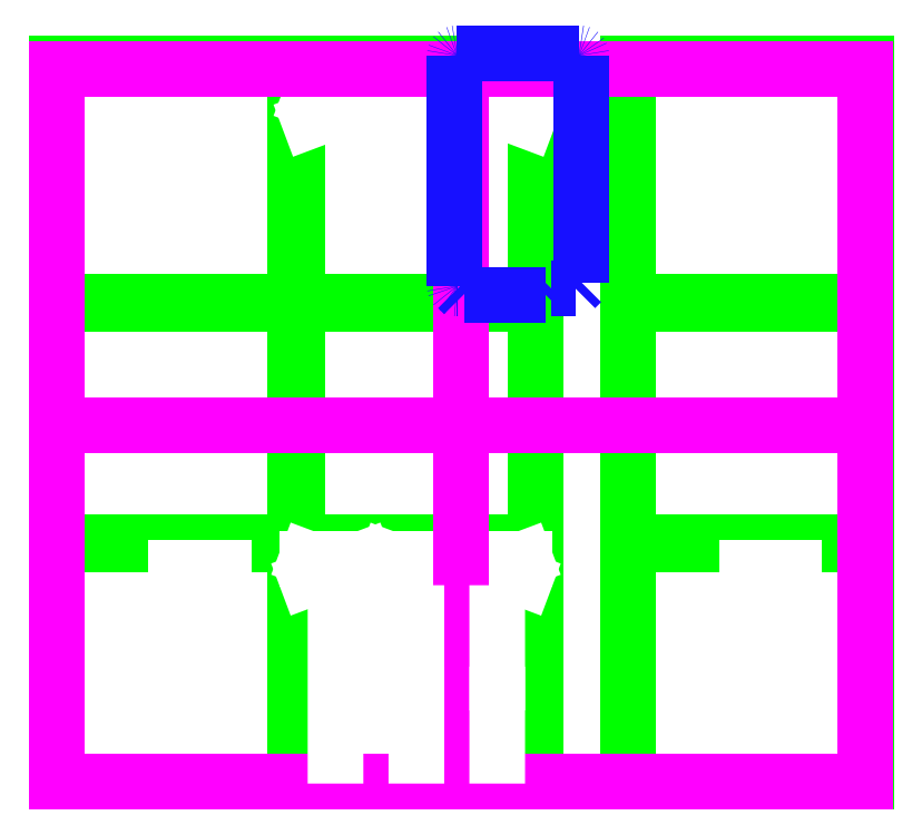
<metadata>
{"format":"dxf","ext":"dxf","renderer":"ezdxf+matplotlib","layout":"modelspace","background":"white","min_lineweight":24,"dpi":150}
</metadata>
<code>
0
SECTION
2
ENTITIES
0
LWPOLYLINE
8
0
90
4
70
1
10
130
20
71
10
130
20
11
10
122
20
11
10
122
20
71
0
LWPOLYLINE
8
0
90
4
70
1
10
96
20
71
10
96
20
11
10
88
20
11
10
88
20
71
0
LWPOLYLINE
8
0
90
4
70
1
10
164
20
71
10
164
20
11
10
156
20
11
10
156
20
71
0
LINE
8
0
10
126
20
41.75
30
0
11
116
21
41.75
31
0
0
LINE
8
0
10
160
20
41.75
30
0
11
150
21
41.75
31
0
0
LINE
8
0
10
116
20
41.75
30
0
11
116
21
36.75
31
0
0
LINE
8
0
10
150
20
41.75
30
0
11
150
21
36.75
31
0
0
LINE
8
0
10
116
20
36.75
30
0
11
126
21
36.75
31
0
0
LINE
8
0
10
150
20
36.75
30
0
11
160
21
36.75
31
0
0
LINE
8
0
10
126
20
36.75
30
0
11
126
21
41.75
31
0
0
LINE
8
0
10
160
20
36.75
30
0
11
160
21
41.75
31
0
0
LINE
8
0
10
126
20
41.75
30
0
11
136
21
41.75
31
0
0
LINE
8
0
10
160
20
41.75
30
0
11
170
21
41.75
31
0
0
LINE
8
0
10
136
20
41.75
30
0
11
136
21
36.73
31
0
0
LINE
8
0
10
170
20
41.75
30
0
11
170
21
36.73
31
0
0
LINE
8
0
10
136
20
36.73
30
0
11
126
21
36.73
31
0
0
LINE
8
0
10
170
20
36.73
30
0
11
160
21
36.73
31
0
0
LINE
8
0
10
126
20
36.73
30
0
11
126
21
41.75
31
0
0
LINE
8
0
10
160
20
36.73
30
0
11
160
21
41.75
31
0
0
CIRCLE
8
0
10
127
20
225
30
0
40
7.1
0
CIRCLE
8
0
10
127
20
260
30
0
40
7.1
0
CIRCLE
8
0
10
127
20
119
30
0
40
9.25
0
CIRCLE
8
0
10
161
20
119.1
30
0
40
9.25
0
CIRCLE
8
0
10
127
20
154
30
0
40
7.1
0
CIRCLE
8
0
10
161
20
154.1
30
0
40
7.1
0
CIRCLE
8
0
10
127
20
189
30
0
40
7.1
0
CIRCLE
8
0
10
161
20
189.1
30
0
40
7.1
0
LWPOLYLINE
8
0
90
4
70
1
10
113
20
187.5
10
113
20
184.5
10
115
20
184.5
10
115
20
187.5
0
LWPOLYLINE
8
0
90
4
70
1
10
113
20
178.5
10
113
20
175.5
10
115
20
175.5
10
115
20
178.5
0
LWPOLYLINE
8
0
90
4
70
1
10
113
20
192
10
113
20
189
10
115
20
189
10
115
20
192
0
LWPOLYLINE
8
0
90
4
70
1
10
113
20
166.5
10
115
20
166.5
10
115
20
169.5
10
113
20
169.5
0
LWPOLYLINE
8
0
90
4
70
1
10
113
20
180
10
115
20
180
10
115
20
183
10
113
20
183
0
LWPOLYLINE
8
0
90
4
70
1
10
115
20
196.5
10
113
20
196.5
10
113
20
193.5
10
115
20
193.5
0
LWPOLYLINE
8
0
90
4
70
1
10
113
20
174
10
113
20
171
10
115
20
171
10
115
20
174
0
LWPOLYLINE
8
0
90
4
70
1
10
115
20
165
10
113
20
165
10
113
20
162
10
115
20
162
0
LWPOLYLINE
8
0
90
4
70
1
10
113
20
157.5
10
115
20
157.5
10
115
20
160.5
10
113
20
160.5
0
LWPOLYLINE
8
0
90
4
70
1
10
113
20
157.5
10
115
20
157.5
10
115
20
160.5
10
113
20
160.5
0
LWPOLYLINE
8
0
90
4
70
1
10
149
20
180
10
149
20
183
10
147
20
183
10
147
20
180
0
LWPOLYLINE
8
0
90
4
70
1
10
149
20
192
10
147
20
192
10
147
20
189
10
149
20
189
0
LWPOLYLINE
8
0
90
4
70
1
10
147
20
175.5
10
149
20
175.5
10
149
20
178.5
10
147
20
178.5
0
LWPOLYLINE
8
0
90
4
70
1
10
149
20
174
10
147
20
174
10
147
20
171
10
149
20
171
0
LWPOLYLINE
8
0
90
4
70
1
10
149
20
157.5
10
149
20
160.5
10
147
20
160.5
10
147
20
157.5
0
LWPOLYLINE
8
0
90
4
70
1
10
147
20
166.5
10
149
20
166.5
10
149
20
169.5
10
147
20
169.5
0
LWPOLYLINE
8
0
90
4
70
1
10
147
20
160.5
10
147
20
157.5
10
149
20
157.5
10
149
20
160.5
0
LWPOLYLINE
8
0
90
4
70
1
10
147
20
165
10
147
20
162
10
149
20
162
10
149
20
165
0
LWPOLYLINE
8
0
90
4
70
1
10
149
20
184.5
10
149
20
187.5
10
147
20
187.5
10
147
20
184.5
0
LWPOLYLINE
8
0
90
4
70
1
10
149
20
196.5
10
147
20
196.5
10
147
20
193.5
10
149
20
193.5
0
CIRCLE
8
0
10
93
20
224.5
30
0
40
7.1
0
CIRCLE
8
0
10
160.5
20
224.6
30
0
40
7.1
0
LWPOLYLINE
8
0
90
8
70
1
10
102
20
41.25
10
92
20
41.25
10
92
20
36.25
10
82
20
36.25
10
82
20
41.25
10
92
20
41.25
10
92
20
36.23
10
102
20
36.23
0
LINE
8
0
10
80
20
85
30
0
11
104
21
85
31
0
0
LINE
8
0
10
113.6
20
84.96
30
0
11
137.6
21
84.96
31
0
0
LINE
8
0
10
147.6
20
84.98
30
0
11
171.6
21
84.98
31
0
0
LINE
8
0
10
81
20
278
30
0
11
105
21
278
31
0
0
LINE
8
0
10
114.6
20
278
30
0
11
138.6
21
278
31
0
0
LINE
8
0
10
148.6
20
278
30
0
11
172.6
21
278
31
0
0
LINE
8
0
10
104
20
85
30
0
11
104
21
94
31
0
0
LINE
8
0
10
137.6
20
84.96
30
0
11
137.6
21
93.96
31
0
0
LINE
8
0
10
171.6
20
84.98
30
0
11
171.6
21
93.98
31
0
0
LINE
8
0
10
105
20
278
30
0
11
105
21
287
31
0
0
LINE
8
0
10
138.6
20
278
30
0
11
138.6
21
287
31
0
0
LINE
8
0
10
172.6
20
278
30
0
11
172.6
21
287
31
0
0
LINE
8
0
10
80
20
94
30
0
11
80
21
85
31
0
0
LINE
8
0
10
113.6
20
93.96
30
0
11
113.6
21
84.96
31
0
0
LINE
8
0
10
147.6
20
93.98
30
0
11
147.6
21
84.98
31
0
0
LINE
8
0
10
81
20
287
30
0
11
81
21
278
31
0
0
LINE
8
0
10
114.6
20
287
30
0
11
114.6
21
278
31
0
0
LINE
8
0
10
148.6
20
287
30
0
11
148.6
21
278
31
0
0
CIRCLE
8
0
10
92
20
118.2
30
0
40
9.25
0
CIRCLE
8
0
10
93
20
259.5
30
0
40
7.1
0
CIRCLE
8
0
10
160.5
20
259.6
30
0
40
7.1
0
LWPOLYLINE
8
0
90
4
70
1
10
81
20
179.5
10
81
20
182.5
10
79
20
182.5
10
79
20
179.5
0
LWPOLYLINE
8
0
90
4
70
1
10
81
20
191.5
10
79
20
191.5
10
79
20
188.5
10
81
20
188.5
0
CIRCLE
8
0
10
93
20
153.5
30
0
40
7.1
0
LWPOLYLINE
8
0
90
4
70
1
10
79
20
175
10
81
20
175
10
81
20
178
10
79
20
178
0
LWPOLYLINE
8
0
90
4
70
1
10
81
20
173.5
10
79
20
173.5
10
79
20
170.5
10
81
20
170.5
0
LWPOLYLINE
8
0
90
4
70
1
10
81
20
157
10
81
20
160
10
79
20
160
10
79
20
157
0
LWPOLYLINE
8
0
90
4
70
1
10
79
20
166
10
81
20
166
10
81
20
169
10
79
20
169
0
LWPOLYLINE
8
0
90
4
70
1
10
79
20
160
10
79
20
157
10
81
20
157
10
81
20
160
0
LWPOLYLINE
8
0
90
4
70
1
10
79
20
164.5
10
79
20
161.5
10
81
20
161.5
10
81
20
164.5
0
LWPOLYLINE
8
0
90
4
70
1
10
81
20
184
10
81
20
187
10
79
20
187
10
79
20
184
0
LWPOLYLINE
8
0
90
4
70
1
10
81
20
196
10
79
20
196
10
79
20
193
10
81
20
193
0
CIRCLE
8
0
10
93
20
188.5
30
0
40
7.1
0
LWPOLYLINE
8
0
90
4
70
1
10
189
20
119.9
10
189
20
116.9
10
191
20
116.9
10
191
20
119.9
0
LWPOLYLINE
8
0
90
4
70
1
10
191
20
112.4
10
191
20
115.4
10
189
20
115.4
10
189
20
112.4
0
LWPOLYLINE
8
0
90
4
70
1
10
191
20
121.4
10
191
20
124.4
10
189
20
124.4
10
189
20
121.4
0
LWPOLYLINE
8
0
90
4
70
1
10
191
20
125.9
10
191
20
128.9
10
189
20
128.9
10
189
20
125.9
0
LWPOLYLINE
8
0
90
4
70
1
10
191
20
112.4
10
191
20
115.4
10
189
20
115.4
10
189
20
112.4
0
LWPOLYLINE
8
0
90
4
70
1
10
189
20
128.9
10
189
20
125.9
10
191
20
125.9
10
191
20
128.9
0
CIRCLE
8
0
10
195
20
21.9
30
0
40
7.1
0
LWPOLYLINE
8
0
90
4
70
1
10
191
20
124.4
10
189
20
124.4
10
189
20
121.4
10
191
20
121.4
0
LWPOLYLINE
8
0
90
4
70
1
10
189
20
119.9
10
189
20
116.9
10
191
20
116.9
10
191
20
119.9
0
LWPOLYLINE
8
0
90
4
70
1
10
191
20
157.4
10
191
20
160.4
10
189
20
160.4
10
189
20
157.4
0
LWPOLYLINE
8
0
90
4
70
1
10
191
20
169.4
10
189
20
169.4
10
189
20
166.4
10
191
20
166.4
0
LWPOLYLINE
8
0
90
4
70
1
10
189
20
152.9
10
191
20
152.9
10
191
20
155.9
10
189
20
155.9
0
LWPOLYLINE
8
0
90
4
70
1
10
191
20
133.4
10
189
20
133.4
10
189
20
130.4
10
191
20
130.4
0
LWPOLYLINE
8
0
90
4
70
1
10
191
20
151.4
10
189
20
151.4
10
189
20
148.4
10
191
20
148.4
0
LWPOLYLINE
8
0
90
4
70
1
10
191
20
134.9
10
191
20
137.9
10
189
20
137.9
10
189
20
134.9
0
LWPOLYLINE
8
0
90
4
70
1
10
189
20
143.9
10
191
20
143.9
10
191
20
146.9
10
189
20
146.9
0
LWPOLYLINE
8
0
90
4
70
1
10
189
20
137.9
10
189
20
134.9
10
191
20
134.9
10
191
20
137.9
0
LWPOLYLINE
8
0
90
4
70
1
10
189
20
142.4
10
189
20
139.4
10
191
20
139.4
10
191
20
142.4
0
LWPOLYLINE
8
0
90
4
70
1
10
191
20
161.9
10
191
20
164.9
10
189
20
164.9
10
189
20
161.9
0
LWPOLYLINE
8
0
90
4
70
1
10
191
20
133.4
10
189
20
133.4
10
189
20
130.4
10
191
20
130.4
0
LWPOLYLINE
8
0
90
4
70
1
10
191
20
173.9
10
189
20
173.9
10
189
20
170.9
10
191
20
170.9
0
CIRCLE
8
0
10
195
20
188.9
30
0
40
7.1
0
LWPOLYLINE
8
0
90
4
70
1
10
199
20
134.9
10
201
20
134.9
10
201
20
137.9
10
199
20
137.9
0
LWPOLYLINE
8
0
90
4
70
1
10
201
20
143.9
10
201
20
146.9
10
199
20
146.9
10
199
20
143.9
0
LWPOLYLINE
8
0
90
4
70
1
10
201
20
139.4
10
201
20
142.4
10
199
20
142.4
10
199
20
139.4
0
LWPOLYLINE
8
0
90
4
70
1
10
199
20
130.4
10
201
20
130.4
10
201
20
133.4
10
199
20
133.4
0
LWPOLYLINE
8
0
90
4
70
1
10
199
20
133.4
10
199
20
130.4
10
201
20
130.4
10
201
20
133.4
0
LWPOLYLINE
8
0
90
4
70
1
10
201
20
128.9
10
199
20
128.9
10
199
20
125.9
10
201
20
125.9
0
LWPOLYLINE
8
0
90
4
70
1
10
199
20
137.9
10
199
20
134.9
10
201
20
134.9
10
201
20
137.9
0
LWPOLYLINE
8
0
90
4
70
1
10
201
20
128.9
10
199
20
128.9
10
199
20
125.9
10
201
20
125.9
0
LWPOLYLINE
8
0
90
4
70
1
10
201
20
121.4
10
201
20
124.4
10
199
20
124.4
10
199
20
121.4
0
LWPOLYLINE
8
0
90
4
70
1
10
199
20
161.9
10
201
20
161.9
10
201
20
164.9
10
199
20
164.9
0
LWPOLYLINE
8
0
90
4
70
1
10
199
20
166.4
10
201
20
166.4
10
201
20
169.4
10
199
20
169.4
0
LWPOLYLINE
8
0
90
4
70
1
10
199
20
170.9
10
201
20
170.9
10
201
20
173.9
10
199
20
173.9
0
LWPOLYLINE
8
0
90
4
70
1
10
201
20
152.9
10
201
20
155.9
10
199
20
155.9
10
199
20
152.9
0
LWPOLYLINE
8
0
90
4
70
1
10
201
20
115.4
10
199
20
115.4
10
199
20
112.4
10
201
20
112.4
0
LWPOLYLINE
8
0
90
4
70
1
10
199
20
116.9
10
201
20
116.9
10
201
20
119.9
10
199
20
119.9
0
LWPOLYLINE
8
0
90
4
70
1
10
199
20
160.4
10
199
20
157.4
10
201
20
157.4
10
201
20
160.4
0
LWPOLYLINE
8
0
90
4
70
1
10
199
20
121.4
10
201
20
121.4
10
201
20
124.4
10
199
20
124.4
0
LWPOLYLINE
8
0
90
4
70
1
10
201
20
115.4
10
199
20
115.4
10
199
20
112.4
10
201
20
112.4
0
LWPOLYLINE
8
0
90
4
70
1
10
199
20
116.9
10
201
20
116.9
10
201
20
119.9
10
199
20
119.9
0
LWPOLYLINE
8
0
90
4
70
1
10
201
20
151.4
10
199
20
151.4
10
199
20
148.4
10
201
20
148.4
0
CIRCLE
8
0
10
195
20
56.9
30
0
40
7.1
0
LWPOLYLINE
8
0
90
4
70
1
10
-25
20
140
10
75
20
140
10
75
20
190
10
-25
20
190
0
LWPOLYLINE
8
0
90
4
70
1
10
215
20
143
10
315
20
143
10
315
20
193
10
215
20
193
0
LWPOLYLINE
8
0
90
4
70
1
10
-20.5
20
169.5
10
-4.5
20
169.5
10
-4.5
20
185.5
10
-20.5
20
185.5
0
LWPOLYLINE
8
0
90
4
70
1
10
219.5
20
172.5
10
235.5
20
172.5
10
235.5
20
188.5
10
219.5
20
188.5
0
LWPOLYLINE
8
0
90
4
70
1
10
4.5
20
169.5
10
20.5
20
169.5
10
20.5
20
185.5
10
4.5
20
185.5
0
LWPOLYLINE
8
0
90
4
70
1
10
244.5
20
172.5
10
260.5
20
172.5
10
260.5
20
188.5
10
244.5
20
188.5
0
LWPOLYLINE
8
0
90
4
70
1
10
29.5
20
169.5
10
45.5
20
169.5
10
45.5
20
185.5
10
29.5
20
185.5
0
LWPOLYLINE
8
0
90
4
70
1
10
269.5
20
172.5
10
285.5
20
172.5
10
285.5
20
188.5
10
269.5
20
188.5
0
LWPOLYLINE
8
0
90
4
70
1
10
54.5
20
169.5
10
70.5
20
169.5
10
70.5
20
185.5
10
54.5
20
185.5
0
LWPOLYLINE
8
0
90
4
70
1
10
294.5
20
172.5
10
310.5
20
172.5
10
310.5
20
188.5
10
294.5
20
188.5
0
LWPOLYLINE
8
0
90
4
70
1
10
-20.5
20
144.5
10
-4.5
20
144.5
10
-4.5
20
160.5
10
-20.5
20
160.5
0
LWPOLYLINE
8
0
90
4
70
1
10
219.5
20
147.5
10
235.5
20
147.5
10
235.5
20
163.5
10
219.5
20
163.5
0
LWPOLYLINE
8
0
90
4
70
1
10
4.5
20
144.5
10
20.5
20
144.5
10
20.5
20
160.5
10
4.5
20
160.5
0
LWPOLYLINE
8
0
90
4
70
1
10
244.5
20
147.5
10
260.5
20
147.5
10
260.5
20
163.5
10
244.5
20
163.5
0
LWPOLYLINE
8
0
90
4
70
1
10
29.5
20
144.5
10
45.5
20
144.5
10
45.5
20
160.5
10
29.5
20
160.5
0
LWPOLYLINE
8
0
90
4
70
1
10
269.5
20
147.5
10
285.5
20
147.5
10
285.5
20
163.5
10
269.5
20
163.5
0
LWPOLYLINE
8
0
90
4
70
1
10
54.5
20
144.5
10
70.5
20
144.5
10
70.5
20
160.5
10
54.5
20
160.5
0
LWPOLYLINE
8
0
90
4
70
1
10
294.5
20
147.5
10
310.5
20
147.5
10
310.5
20
163.5
10
294.5
20
163.5
0
LWPOLYLINE
8
0
90
4
70
1
10
70
20
100
10
50
20
100
10
50
20
2.98e-07
10
70
20
2.98e-07
0
LWPOLYLINE
8
0
90
4
70
1
10
310
20
100
10
290
20
100
10
290
20
2.98e-07
10
310
20
2.98e-07
0
LWPOLYLINE
8
0
90
4
70
1
10
-25.08
20
108
10
74.92
20
108
10
74.92
20
128
10
-25.08
20
128
0
LWPOLYLINE
8
0
90
4
70
1
10
214.9
20
108
10
314.9
20
108
10
314.9
20
128
10
214.9
20
128
0
CIRCLE
8
0
10
-3
20
31
30
0
40
15
0
CIRCLE
8
0
10
237
20
31
30
0
40
15
0
CIRCLE
8
0
10
-3
20
71
30
0
40
15
0
CIRCLE
8
0
10
237
20
71
30
0
40
15
0
CIRCLE
8
0
10
242
20
282
30
0
40
9.25
0
CIRCLE
8
0
10
2
20
282
30
0
40
9.25
0
CIRCLE
8
0
10
231.5
20
228.5
30
0
40
7.1
0
CIRCLE
8
0
10
-8.5
20
228.5
30
0
40
7.1
0
LINE
8
0
10
239
20
217
30
0
11
224
21
217
31
0
0
LINE
8
0
10
-1
20
217
30
0
11
-16
21
217
31
0
0
LINE
8
0
10
224
20
217
30
0
11
224
21
210
31
0
0
LINE
8
0
10
-16
20
217
30
0
11
-16
21
210
31
0
0
LINE
8
0
10
224
20
210
30
0
11
239
21
210
31
0
0
LINE
8
0
10
-16
20
210
30
0
11
-1
21
210
31
0
0
LINE
8
0
10
239
20
210
30
0
11
239
21
217
31
0
0
LINE
8
0
10
-1
20
210
30
0
11
-1
21
217
31
0
0
LINE
8
0
10
239
20
217
30
0
11
224
21
210
31
0
0
LINE
8
0
10
-1
20
217
30
0
11
-16
21
210
31
0
0
LINE
8
0
10
224
20
217
30
0
11
239
21
210
31
0
0
LINE
8
0
10
-16
20
217
30
0
11
-1
21
210
31
0
0
LINE
8
0
10
273
20
217
30
0
11
258
21
217
31
0
0
LINE
8
0
10
33
20
217
30
0
11
18
21
217
31
0
0
LINE
8
0
10
258
20
210
30
0
11
273
21
210
31
0
0
LINE
8
0
10
18
20
210
30
0
11
33
21
210
31
0
0
LINE
8
0
10
273
20
217
30
0
11
258
21
210
31
0
0
LINE
8
0
10
33
20
217
30
0
11
18
21
210
31
0
0
LINE
8
0
10
258
20
217
30
0
11
258
21
210
31
0
0
LINE
8
0
10
18
20
217
30
0
11
18
21
210
31
0
0
LINE
8
0
10
258
20
217
30
0
11
273
21
210
31
0
0
LINE
8
0
10
18
20
217
30
0
11
33
21
210
31
0
0
CIRCLE
8
0
10
265.5
20
228.5
30
0
40
7.1
0
CIRCLE
8
0
10
25.5
20
228.5
30
0
40
7.1
0
LINE
8
0
10
273
20
210
30
0
11
273
21
217
31
0
0
LINE
8
0
10
33
20
210
30
0
11
33
21
217
31
0
0
LINE
8
0
10
307
20
217
30
0
11
292
21
217
31
0
0
LINE
8
0
10
67
20
217
30
0
11
52
21
217
31
0
0
LINE
8
0
10
292
20
210
30
0
11
307
21
210
31
0
0
LINE
8
0
10
52
20
210
30
0
11
67
21
210
31
0
0
LINE
8
0
10
307
20
217
30
0
11
292
21
210
31
0
0
LINE
8
0
10
67
20
217
30
0
11
52
21
210
31
0
0
LINE
8
0
10
292
20
217
30
0
11
292
21
210
31
0
0
LINE
8
0
10
52
20
217
30
0
11
52
21
210
31
0
0
LINE
8
0
10
292
20
217
30
0
11
307
21
210
31
0
0
LINE
8
0
10
52
20
217
30
0
11
67
21
210
31
0
0
CIRCLE
8
0
10
299.5
20
228.5
30
0
40
7.1
0
CIRCLE
8
0
10
59.5
20
228.5
30
0
40
7.1
0
LINE
8
0
10
307
20
210
30
0
11
307
21
217
31
0
0
LINE
8
0
10
67
20
210
30
0
11
67
21
217
31
0
0
LINE
8
pcb
10
-25
20
0
30
0
11
75
21
0
31
0
0
LINE
8
pcb
10
76
20
0
30
0
11
176
21
0
31
0
0
LINE
8
pcb
10
215
20
0
30
0
11
315
21
0
31
0
0
LINE
8
pcb
10
75
20
0
30
0
11
75
21
100
31
0
0
LINE
8
pcb
10
176
20
0
30
0
11
176
21
100
31
0
0
LINE
8
pcb
10
315
20
0
30
0
11
315
21
100
31
0
0
LINE
8
pcb
10
75
20
100
30
0
11
-25
21
100
31
0
0
LINE
8
pcb
10
176
20
100
30
0
11
76
21
100
31
0
0
LINE
8
pcb
10
315
20
100
30
0
11
215
21
100
31
0
0
LINE
8
pcb
10
-25
20
100
30
0
11
-25
21
0
31
0
0
LINE
8
pcb
10
76
20
100
30
0
11
76
21
0
31
0
0
LINE
8
pcb
10
215
20
100
30
0
11
215
21
0
31
0
0
LINE
8
pcb
10
-25
20
101
30
0
11
75
21
101
31
0
0
LINE
8
pcb
10
76
20
101
30
0
11
176
21
101
31
0
0
LINE
8
pcb
10
215
20
101
30
0
11
315
21
101
31
0
0
LINE
8
pcb
10
75
20
101
30
0
11
75
21
201
31
0
0
LINE
8
pcb
10
176
20
101
30
0
11
176
21
201
31
0
0
LINE
8
pcb
10
315
20
101
30
0
11
315
21
201
31
0
0
LINE
8
pcb
10
75
20
201
30
0
11
-25
21
201
31
0
0
LINE
8
pcb
10
176
20
201
30
0
11
76
21
201
31
0
0
LINE
8
pcb
10
315
20
201
30
0
11
215
21
201
31
0
0
LINE
8
pcb
10
-25
20
201
30
0
11
-25
21
101
31
0
0
LINE
8
pcb
10
76
20
201
30
0
11
76
21
101
31
0
0
LINE
8
pcb
10
215
20
201
30
0
11
215
21
101
31
0
0
LINE
8
0
10
45
20
90
30
0
11
25
21
90
31
0
0
LINE
8
0
10
285
20
90
30
0
11
265
21
90
31
0
0
LINE
8
0
10
25
20
90
30
0
11
25
21
80
31
0
0
LINE
8
0
10
265
20
90
30
0
11
265
21
80
31
0
0
LINE
8
0
10
25
20
80
30
0
11
45
21
80
31
0
0
LINE
8
0
10
265
20
80
30
0
11
285
21
80
31
0
0
LINE
8
0
10
45
20
80
30
0
11
45
21
90
31
0
0
LINE
8
0
10
285
20
80
30
0
11
285
21
90
31
0
0
LINE
8
0
10
25
20
76
30
0
11
45
21
76
31
0
0
LINE
8
0
10
265
20
76
30
0
11
285
21
76
31
0
0
LINE
8
0
10
45
20
76
30
0
11
45
21
66
31
0
0
LINE
8
0
10
285
20
76
30
0
11
285
21
66
31
0
0
LINE
8
0
10
45
20
66
30
0
11
25
21
66
31
0
0
LINE
8
0
10
285
20
66
30
0
11
265
21
66
31
0
0
LINE
8
0
10
25
20
66
30
0
11
25
21
76
31
0
0
LINE
8
0
10
265
20
66
30
0
11
265
21
76
31
0
0
LINE
8
0
10
25
20
20
30
0
11
45
21
20
31
0
0
LINE
8
0
10
265
20
20
30
0
11
285
21
20
31
0
0
LINE
8
0
10
45
20
20
30
0
11
45
21
10
31
0
0
LINE
8
0
10
285
20
20
30
0
11
285
21
10
31
0
0
LINE
8
0
10
45
20
10
30
0
11
25
21
10
31
0
0
LINE
8
0
10
285
20
10
30
0
11
265
21
10
31
0
0
LINE
8
0
10
25
20
10
30
0
11
25
21
20
31
0
0
LINE
8
0
10
265
20
10
30
0
11
265
21
20
31
0
0
LINE
8
0
10
239
20
266
30
0
11
225
21
266
31
0
0
LINE
8
0
10
-1
20
266
30
0
11
-15
21
266
31
0
0
LINE
8
0
10
225
20
266
30
0
11
225
21
260
31
0
0
LINE
8
0
10
-15
20
266
30
0
11
-15
21
260
31
0
0
LINE
8
0
10
225
20
260
30
0
11
239
21
260
31
0
0
LINE
8
0
10
-15
20
260
30
0
11
-1
21
260
31
0
0
LINE
8
0
10
239
20
260
30
0
11
239
21
266
31
0
0
LINE
8
0
10
-1
20
260
30
0
11
-1
21
266
31
0
0
LINE
8
0
10
245
20
266
30
0
11
259
21
266
31
0
0
LINE
8
0
10
5
20
266
30
0
11
19
21
266
31
0
0
LINE
8
0
10
259
20
266
30
0
11
259
21
260
31
0
0
LINE
8
0
10
19
20
266
30
0
11
19
21
260
31
0
0
LINE
8
0
10
259
20
260
30
0
11
245
21
260
31
0
0
LINE
8
0
10
19
20
260
30
0
11
5
21
260
31
0
0
LINE
8
0
10
245
20
260
30
0
11
245
21
266
31
0
0
LINE
8
0
10
5
20
260
30
0
11
5
21
266
31
0
0
LINE
8
pcb
10
76
20
202
30
0
11
76
21
302
31
0
0
LINE
8
pcb
10
215
20
202
30
0
11
215
21
302
31
0
0
LINE
8
pcb
10
-25
20
202
30
0
11
-25
21
302
31
0
0
LINE
8
pcb
10
76
20
202
30
0
11
176
21
202
31
0
0
LINE
8
pcb
10
215
20
202
30
0
11
315
21
202
31
0
0
LINE
8
pcb
10
-25
20
202
30
0
11
75
21
202
31
0
0
LINE
8
pcb
10
76
20
302
30
0
11
176
21
302
31
0
0
LINE
8
pcb
10
215
20
302
30
0
11
315
21
302
31
0
0
LINE
8
pcb
10
-25
20
302
30
0
11
75
21
302
31
0
0
LINE
8
pcb
10
176
20
202
30
0
11
176
21
302
31
0
0
LINE
8
pcb
10
315
20
202
30
0
11
315
21
302
31
0
0
LINE
8
pcb
10
75
20
202
30
0
11
75
21
302
31
0
0
LINE
8
0
10
91
20
94
30
0
11
104
21
94
31
0
0
LINE
8
0
10
124.6
20
93.96
30
0
11
137.6
21
93.96
31
0
0
LINE
8
0
10
158.6
20
93.98
30
0
11
171.6
21
93.98
31
0
0
LINE
8
0
10
92
20
287
30
0
11
105
21
287
31
0
0
LINE
8
0
10
125.6
20
287
30
0
11
138.6
21
287
31
0
0
LINE
8
0
10
159.6
20
287
30
0
11
172.6
21
287
31
0
0
LINE
8
0
10
80
20
94
30
0
11
92
21
94
31
0
0
LINE
8
0
10
113.6
20
93.96
30
0
11
125.6
21
93.96
31
0
0
LINE
8
0
10
147.6
20
93.98
30
0
11
159.6
21
93.98
31
0
0
LINE
8
0
10
81
20
287
30
0
11
93
21
287
31
0
0
LINE
8
0
10
114.6
20
287
30
0
11
126.6
21
287
31
0
0
LINE
8
0
10
148.6
20
287
30
0
11
160.6
21
287
31
0
0
LINE
8
0
10
80
20
85
30
0
11
104
21
94
31
0
0
LINE
8
0
10
113.6
20
84.96
30
0
11
137.6
21
93.96
31
0
0
LINE
8
0
10
147.6
20
84.98
30
0
11
171.6
21
93.98
31
0
0
LINE
8
0
10
81
20
278
30
0
11
105
21
287
31
0
0
LINE
8
0
10
114.6
20
278
30
0
11
138.6
21
287
31
0
0
LINE
8
0
10
148.6
20
278
30
0
11
172.6
21
287
31
0
0
LINE
8
0
10
80
20
94
30
0
11
104
21
85
31
0
0
LINE
8
0
10
113.6
20
93.96
30
0
11
137.6
21
84.96
31
0
0
LINE
8
0
10
147.6
20
93.98
30
0
11
171.6
21
84.98
31
0
0
LINE
8
0
10
81
20
287
30
0
11
105
21
278
31
0
0
LINE
8
0
10
114.6
20
287
30
0
11
138.6
21
278
31
0
0
LINE
8
0
10
148.6
20
287
30
0
11
172.6
21
278
31
0
0
LINE
8
user drw
10
145
20
0
30
0
11
145
21
300
31
0
0
LINE
8
user drw
10
-25.01
20
300
30
0
11
145
21
300
31
0
0
LINE
8
user drw
10
145
20
300
30
0
11
315
21
300
31
0
0
LINE
8
user drw
10
-25.01
20
0
30
0
11
-25.01
21
300
31
0
0
LINE
8
user drw
10
315
20
0
30
0
11
315
21
300
31
0
0
LINE
8
user drw
10
-25.01
20
0
30
0
11
315
21
0
31
0
0
LINE
8
user drw
10
-25.01
20
150
30
0
11
315
21
150
31
0
0
LINE
8
0
10
126
20
41.75
30
0
11
126
21
71
31
0
0
LINE
8
0
10
92
20
11
30
0
11
92
21
71
31
0
0
LINE
8
0
10
160
20
41.75
30
0
11
160
21
71
31
0
0
LINE
8
0
10
126
20
36.75
30
0
11
126
21
11
31
0
0
LINE
8
0
10
160
20
36.75
30
0
11
160
21
11
31
0
0
INSERT
8
layer 1
2
mega
10
215
20
202
30
0
0
ENDSEC
0
EOF

</code>
